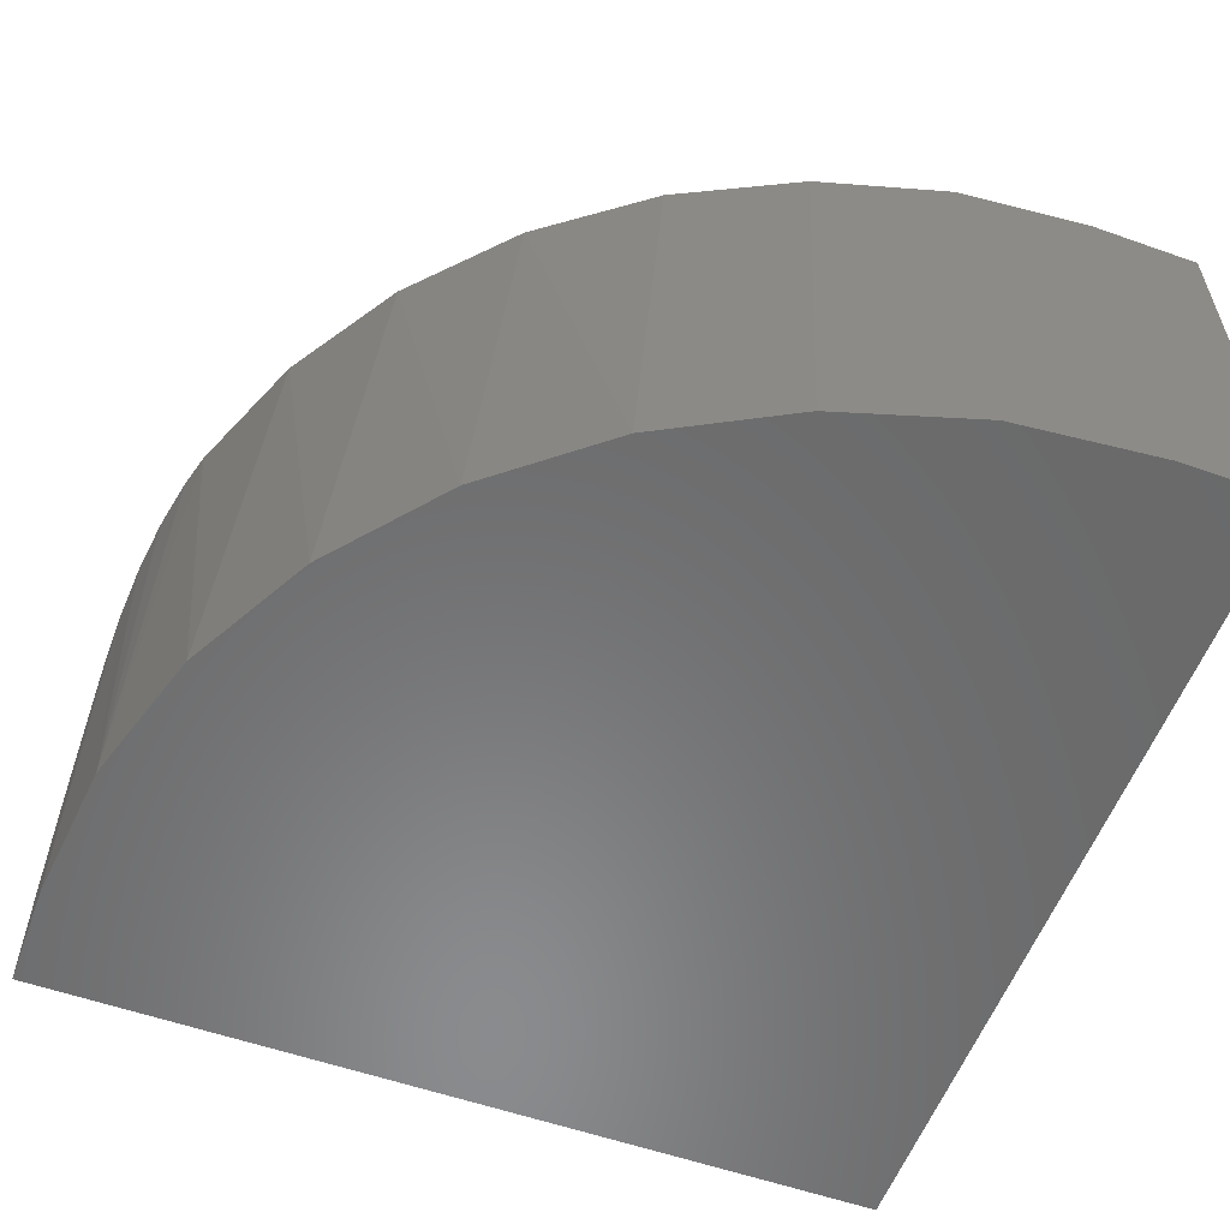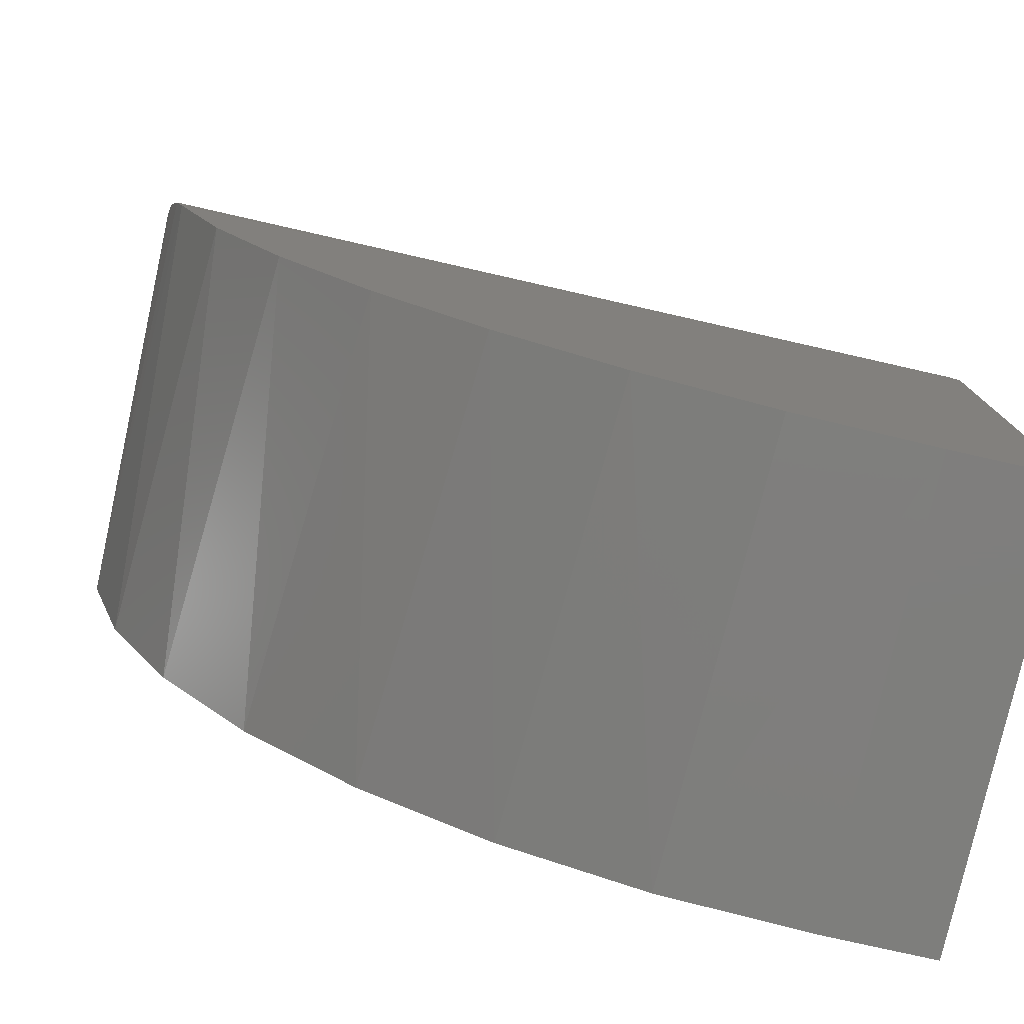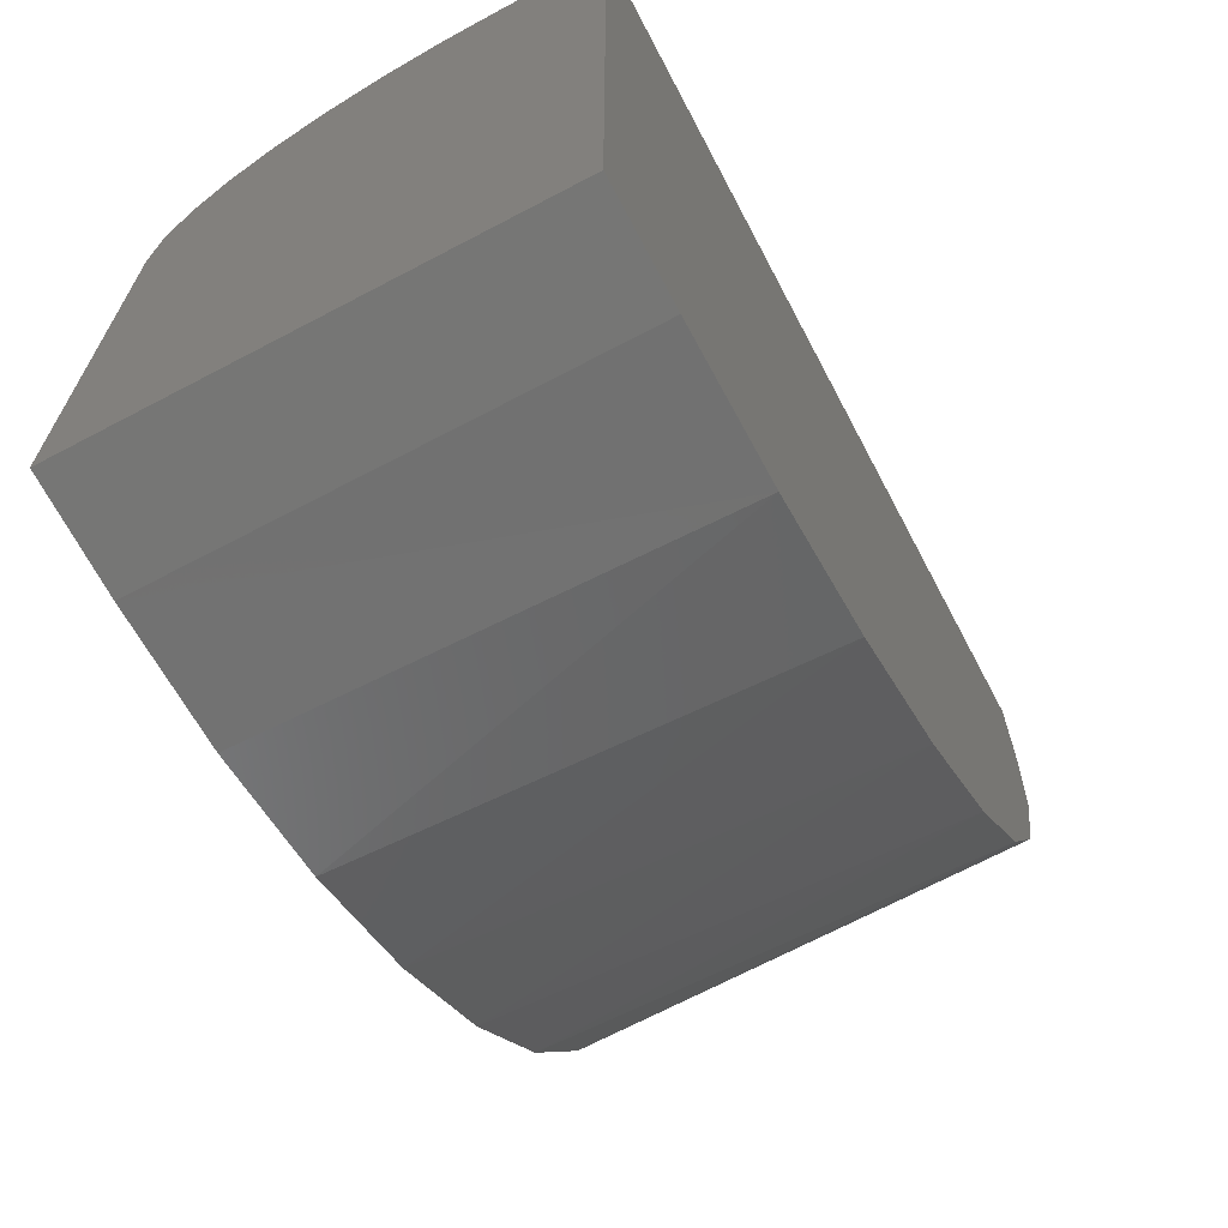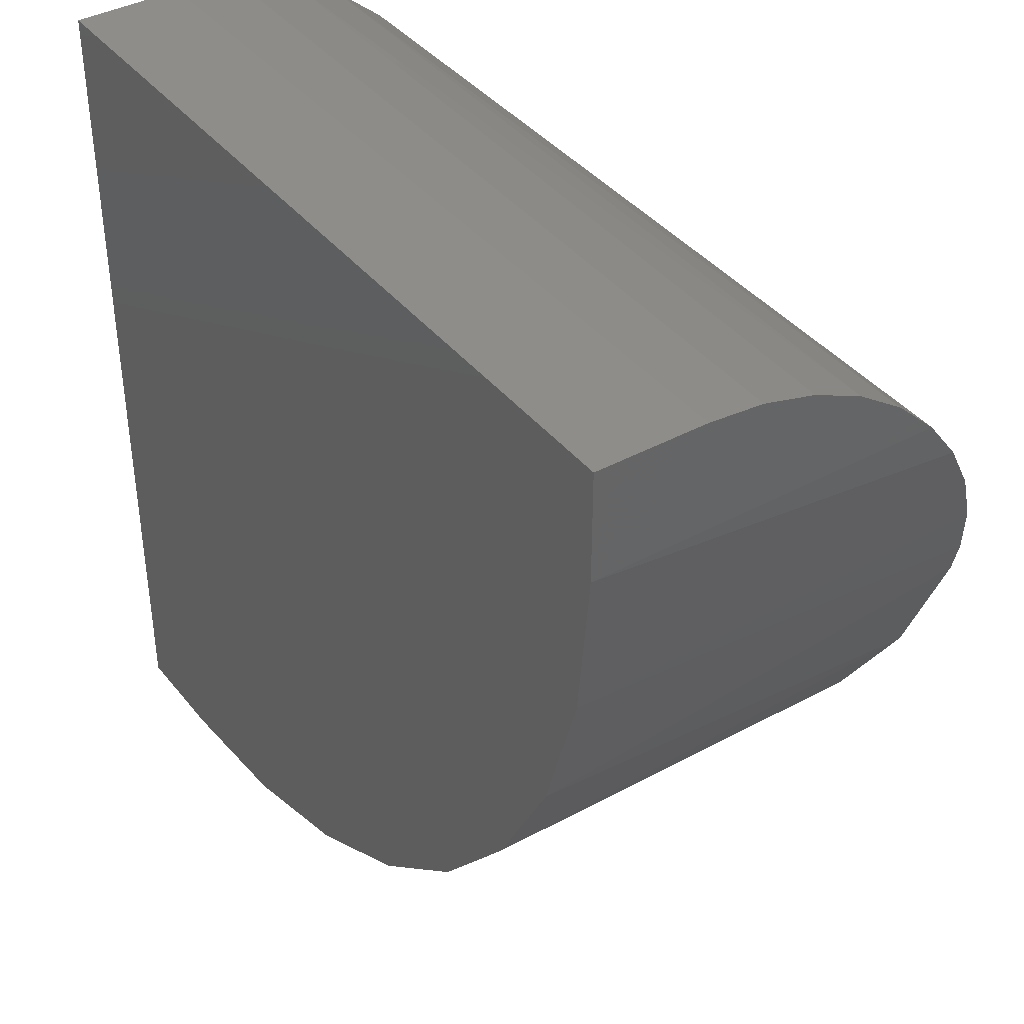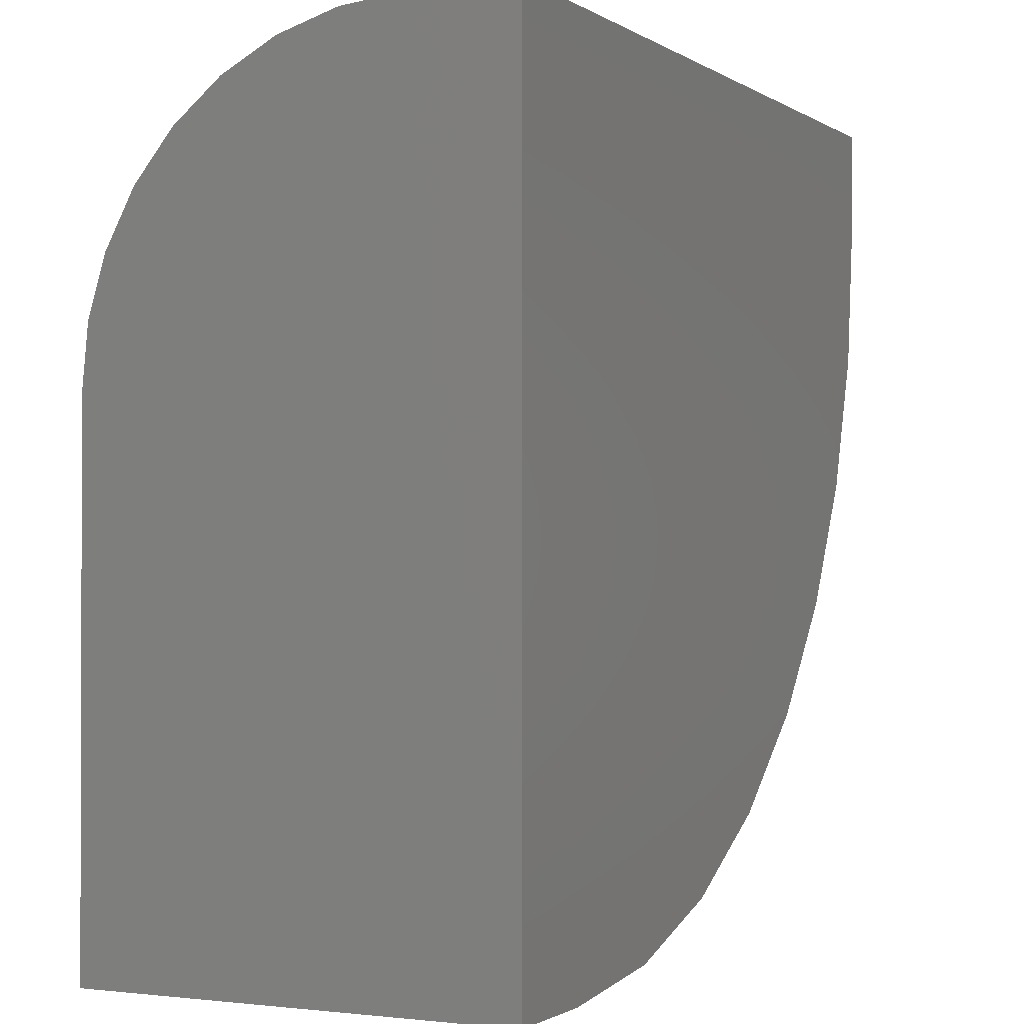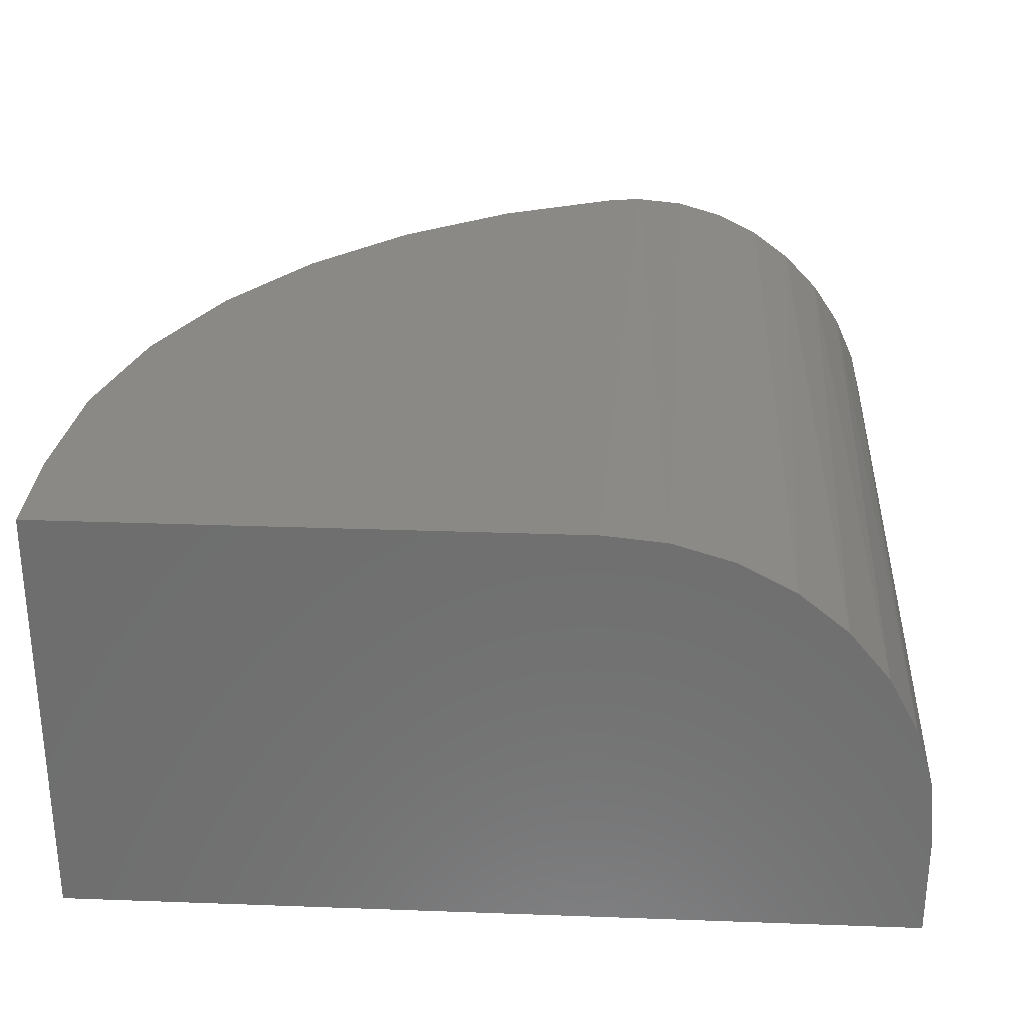
<metadata>
{"format":"stl","ext":"stl","renderer":"f3d","projection":"perspective","resolution":1024,"background":"white","views":[{"elev":-56.6,"azim":159.8,"up":"+Y"},{"elev":-78.2,"azim":167.3,"up":"+Z"},{"elev":-68.2,"azim":-62.2,"up":"+Z"},{"elev":39.3,"azim":55.7,"up":"+Z"},{"elev":-1.0,"azim":-64.0,"up":"+Z"},{"elev":29.2,"azim":-86.9,"up":"+Y"}]}
</metadata>
<code>
# stl→obj: 40 verts, 76 faces
v -0.3265 -0.005369 0.4088
v -0.75 -0.003152 0.3992
v -0.75 -0.01249 0.43
v -0.75 -0.04805 0.4832
v -0.75 -0.07291 0.5036
v -0.3203 -0.06182 0.4955
v -0.3203 -0.08474 0.5108
v -0.75 -0.1013 0.5188
v -0.3203 -0.1099 0.5221
v -0.75 -0.1321 0.5281
v -0.3203 -0.04178 0.4766
v -0.3209 -0.02611 0.456
v -0.75 -0.02765 0.4583
v -0.3366 8.327e-17 0.3672
v -0.75 1.475e-17 0.3672
v -0.332 -0.0008265 0.3836
v -0.3228 -0.0139 0.4333
v -0.75 -0.1641 0.5312
v -0.3203 -0.1641 0.5312
v -0.3203 -0.1366 0.5289
v -0.75 0 0.1016
v -0.6274 1.396e-17 0.1078
v -0.6953 6.072e-18 0.1016
v -0.3624 5.428e-17 0.304
v -0.3991 4.701e-17 0.2466
v -0.4457 3.907e-17 0.1967
v -0.5005 3.073e-17 0.1562
v -0.5617 2.227e-17 0.1262
v -0.3203 -0.2188 0.4766
v -0.3203 -0.2188 0.5312
v -0.75 -0.2188 0.1016
v -0.6953 -0.2188 0.1016
v -0.6222 -0.2188 0.1088
v -0.5518 -0.2188 0.1301
v -0.487 -0.2188 0.1648
v -0.4301 -0.2188 0.2114
v -0.3835 -0.2188 0.2682
v -0.3489 -0.2188 0.3331
v -0.3275 -0.2188 0.4034
v -0.75 -0.2188 0.5312
f 1 2 3
f 4 5 6
f 7 6 5
f 5 8 7
f 7 8 9
f 9 8 10
f 11 12 13
f 11 13 4
f 11 4 6
f 14 15 16
f 16 15 2
f 16 2 1
f 13 12 3
f 3 12 17
f 3 17 1
f 18 19 10
f 10 19 20
f 10 20 9
f 21 22 23
f 15 14 24
f 15 24 25
f 15 25 26
f 15 26 27
f 15 27 28
f 15 28 22
f 15 22 21
f 29 11 6
f 29 6 7
f 29 7 9
f 29 9 20
f 29 20 19
f 29 19 30
f 31 32 33
f 31 33 34
f 31 34 35
f 31 35 36
f 31 36 37
f 31 37 38
f 31 38 39
f 31 39 29
f 31 29 30
f 31 30 40
f 31 21 32
f 32 21 23
f 39 1 17
f 14 38 24
f 24 38 37
f 24 37 25
f 25 37 36
f 25 36 26
f 26 36 35
f 26 35 27
f 27 35 34
f 27 34 28
f 28 34 33
f 11 29 12
f 12 29 39
f 12 39 17
f 38 14 39
f 39 14 16
f 39 16 1
f 32 23 33
f 33 23 22
f 33 22 28
f 18 10 40
f 15 21 31
f 15 31 40
f 15 40 10
f 15 10 8
f 15 8 5
f 15 5 4
f 15 4 13
f 15 13 3
f 15 3 2
f 30 19 40
f 40 19 18

</code>
